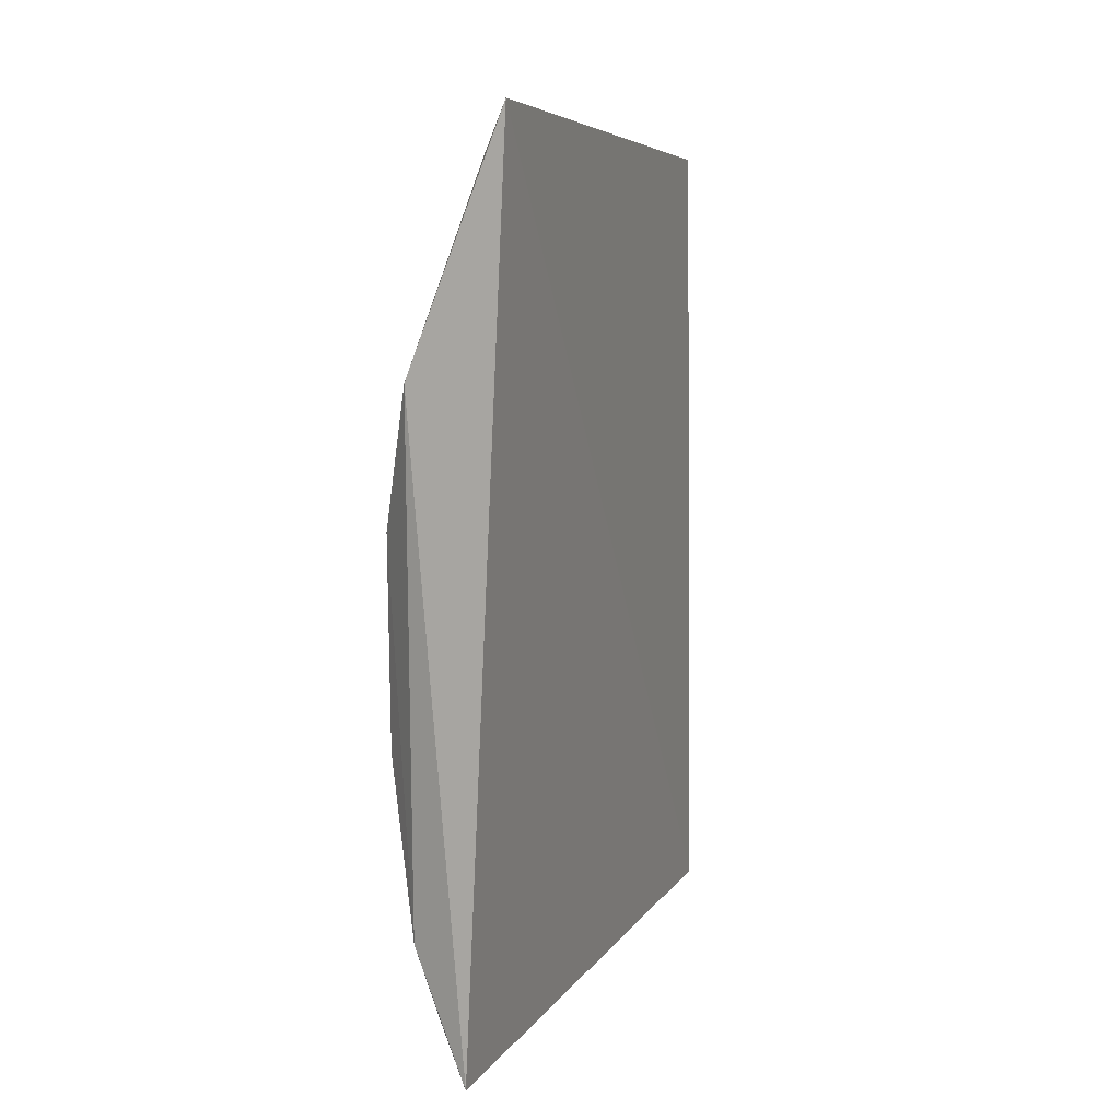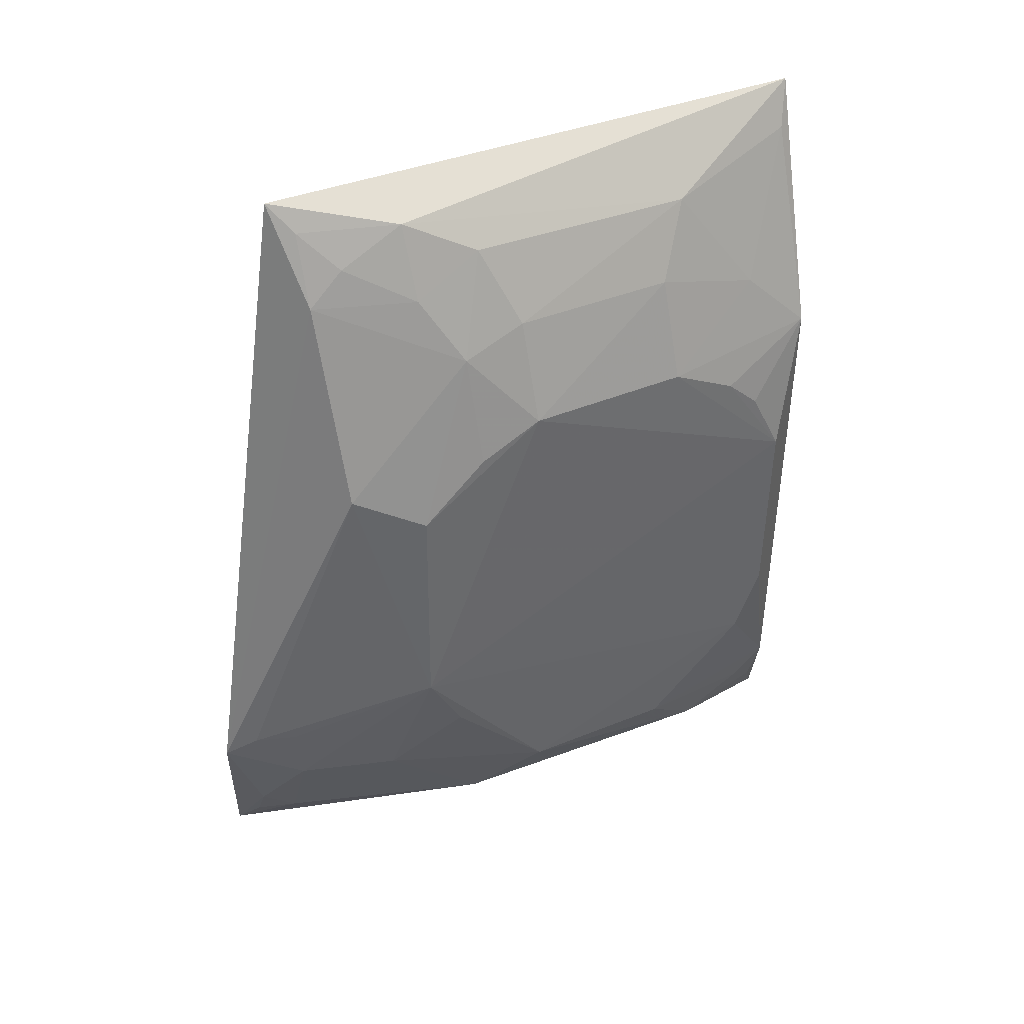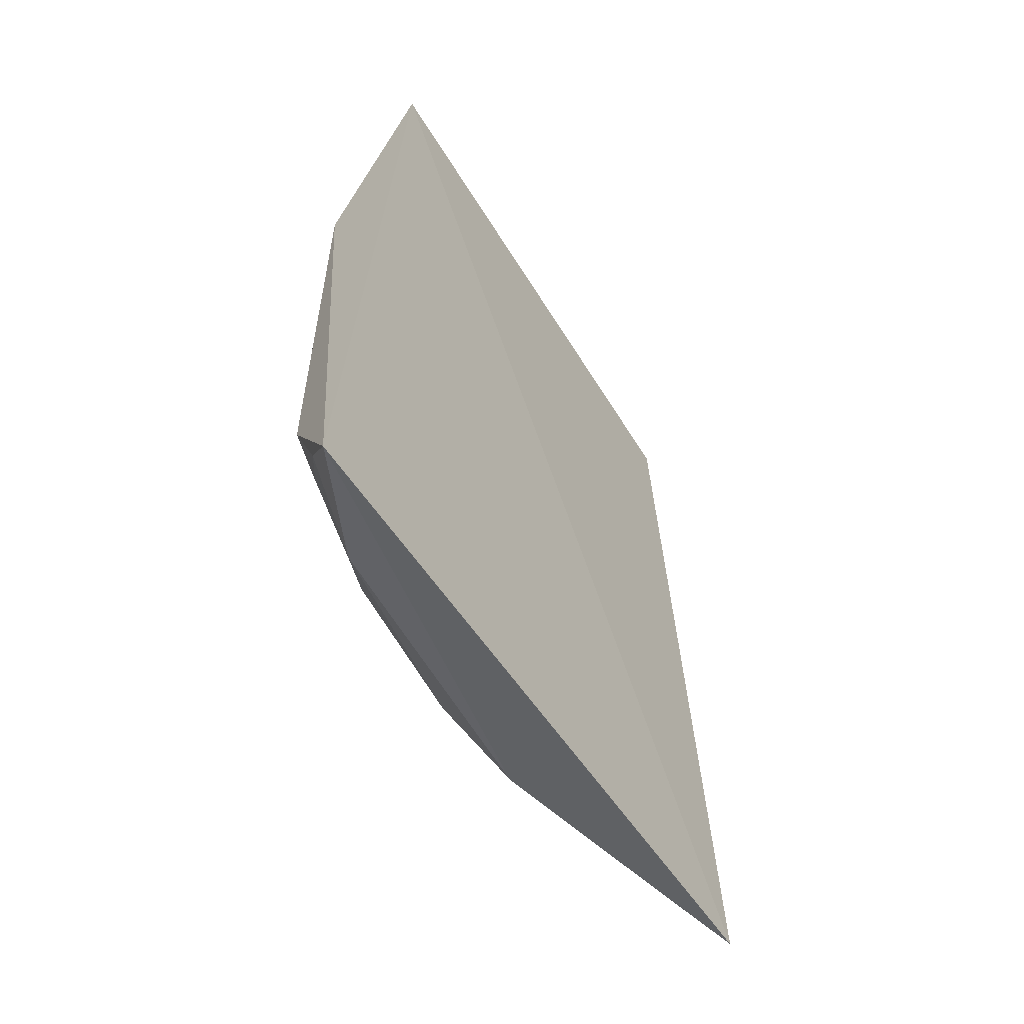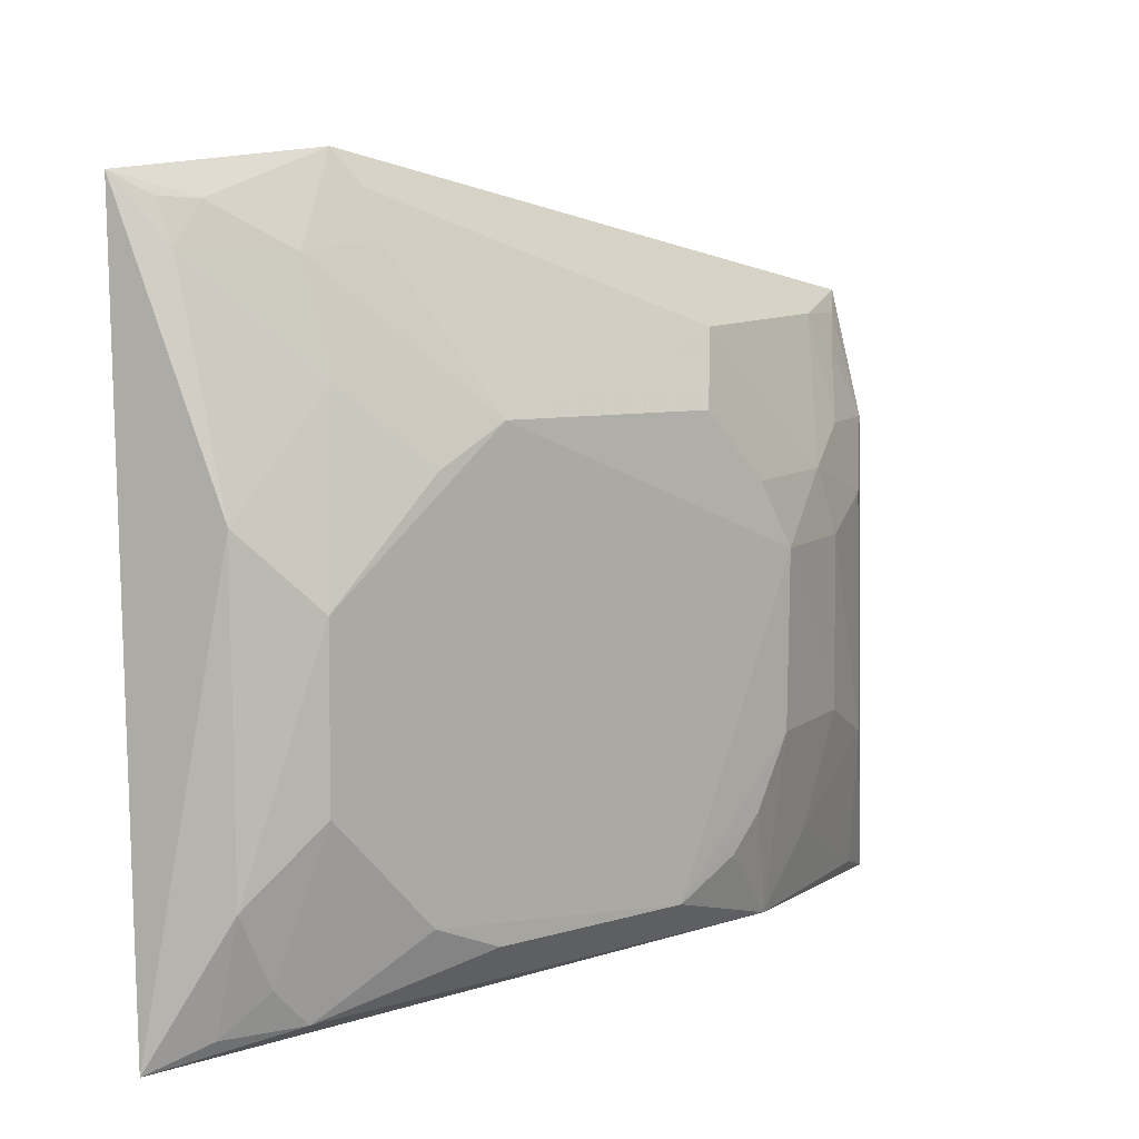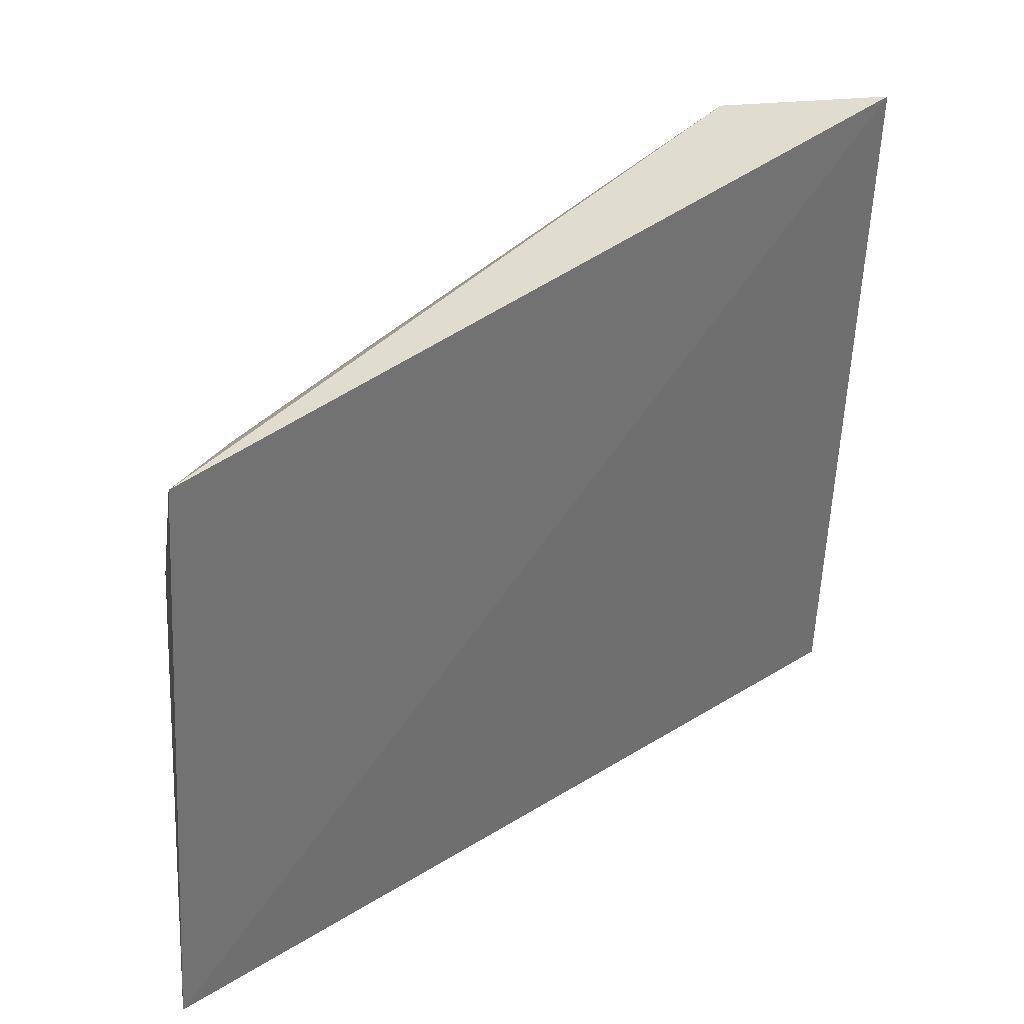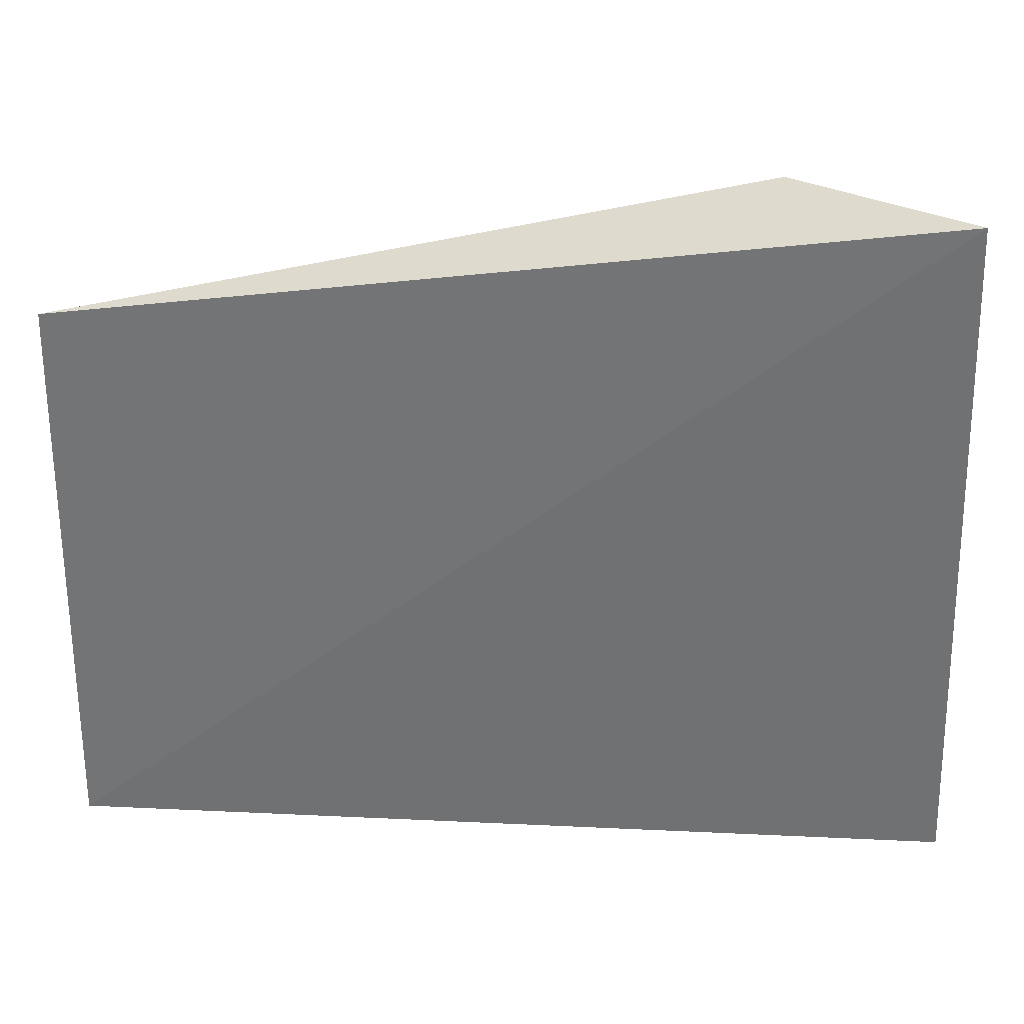
<metadata>
{"format":"obj","ext":"obj","renderer":"f3d","projection":"perspective","resolution":1024,"background":"white","views":[{"elev":6.9,"azim":-164.6,"up":"+Y"},{"elev":40.3,"azim":63.6,"up":"+Y"},{"elev":-59.6,"azim":-151.5,"up":"+Y"},{"elev":8.2,"azim":48.5,"up":"+Z"},{"elev":32.3,"azim":-129.5,"up":"+Z"},{"elev":30.0,"azim":-84.5,"up":"+Z"}]}
</metadata>
<code>
v 0.347 -0.1963 0.05595
v 0.4106 -0.1118 -0.2017
v 0.4089 0.01936 -0.03034
v 0.3403 0.1595 0.008773
v 0.371 -0.2063 -0.243
v 0.3551 0.1666 -0.2383
v 0.3696 -0.1223 0.06405
v 0.4105 -0.1551 -0.08815
v 0.41 0.04649 -0.1861
v 0.3976 0.06296 -0.2313
v 0.3952 0.03305 -0.0007264
v 0.3962 -0.1832 -0.1862
v 0.3798 -0.1423 0.02905
v 0.4112 0.06147 -0.08512
v 0.3958 -0.1545 -0.2302
v 0.4113 0.004628 -0.2144
v 0.3955 0.1044 -0.1559
v 0.4114 -0.0802 -0.0284
v 0.365 0.1185 0.0008316
v 0.4101 -0.1552 -0.1562
v 0.3934 -0.1821 -0.05865
v 0.3633 -0.1696 0.04652
v 0.3956 0.09271 -0.05767
v 0.3843 -0.1844 -0.232
v 0.4102 0.03303 -0.2006
v 0.4104 -0.08277 -0.2138
v 0.4102 0.06156 -0.1567
v 0.3649 0.1482 -0.2319
v 0.3658 0.1495 -0.04229
v 0.3764 -0.1133 0.05037
v 0.3945 -0.1411 -0.01347
v 0.3949 -0.1688 -0.2154
v 0.3643 -0.1818 0.03064
v 0.4096 0.04658 -0.05864
v 0.3953 0.1039 -0.08496
v 0.3929 0.09 -0.2034
v 0.381 0.1353 -0.1711
v 0.3644 0.1336 -0.0145
v 0.3835 -0.1124 0.03268
v 0.4104 -0.1088 -0.04399
v 0.3567 -0.1841 0.04754
v 0.3785 0.1354 -0.072
v 0.3508 0.1482 -0.0002201
v 0.3804 0.1188 -0.04252
f 6 5 1
f 6 1 4
f 7 4 1
f 10 5 6
f 15 5 10
f 16 15 10
f 18 3 11
f 18 14 3
f 18 16 14
f 18 8 2
f 18 2 16
f 19 4 7
f 19 7 11
f 20 2 8
f 20 8 12
f 20 15 2
f 21 12 8
f 21 1 5
f 21 5 12
f 22 13 7
f 22 7 1
f 23 11 3
f 23 19 11
f 24 12 5
f 24 5 15
f 25 16 10
f 25 10 9
f 25 9 16
f 26 16 2
f 26 2 15
f 26 15 16
f 27 16 9
f 27 14 16
f 27 17 14
f 27 9 10
f 28 10 6
f 29 6 4
f 30 18 11
f 30 11 7
f 30 7 13
f 31 18 13
f 31 21 8
f 32 20 12
f 32 15 20
f 32 24 15
f 32 12 24
f 33 1 21
f 33 21 31
f 33 31 13
f 33 13 22
f 34 23 3
f 34 3 14
f 34 14 23
f 35 23 14
f 35 14 17
f 36 27 10
f 36 17 27
f 36 10 28
f 37 28 6
f 37 36 28
f 37 17 36
f 37 6 29
f 37 35 17
f 39 30 13
f 39 13 18
f 39 18 30
f 40 31 8
f 40 8 18
f 40 18 31
f 41 33 22
f 41 22 1
f 41 1 33
f 42 23 35
f 42 37 29
f 42 35 37
f 43 38 29
f 43 29 4
f 43 4 19
f 43 19 38
f 44 38 19
f 44 19 23
f 44 29 38
f 44 42 29
f 44 23 42

</code>
